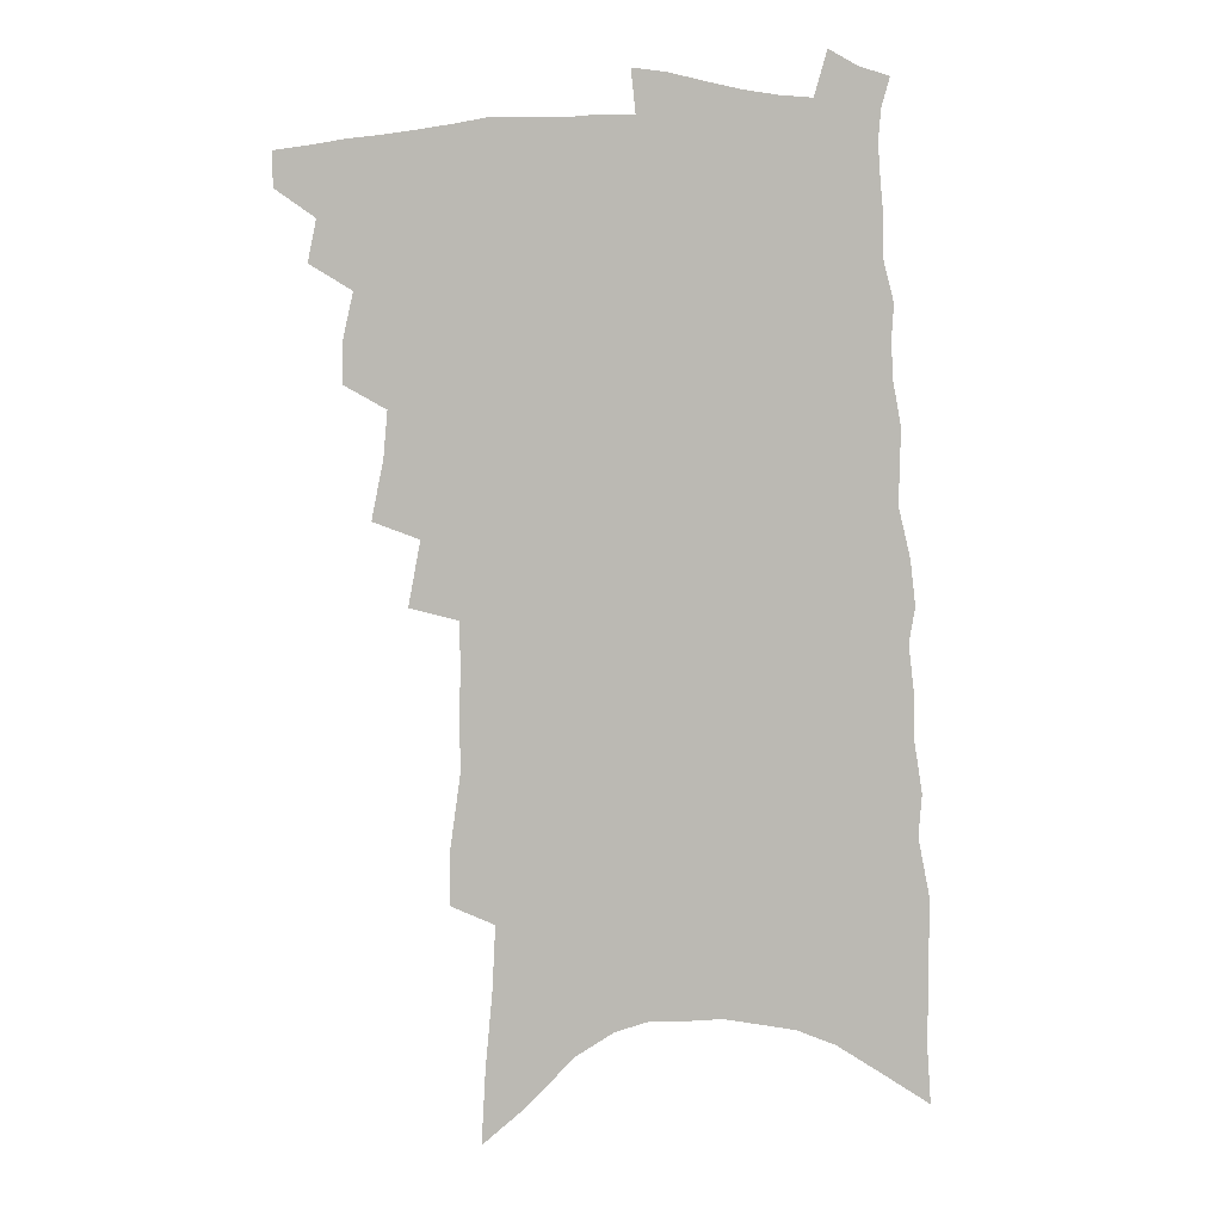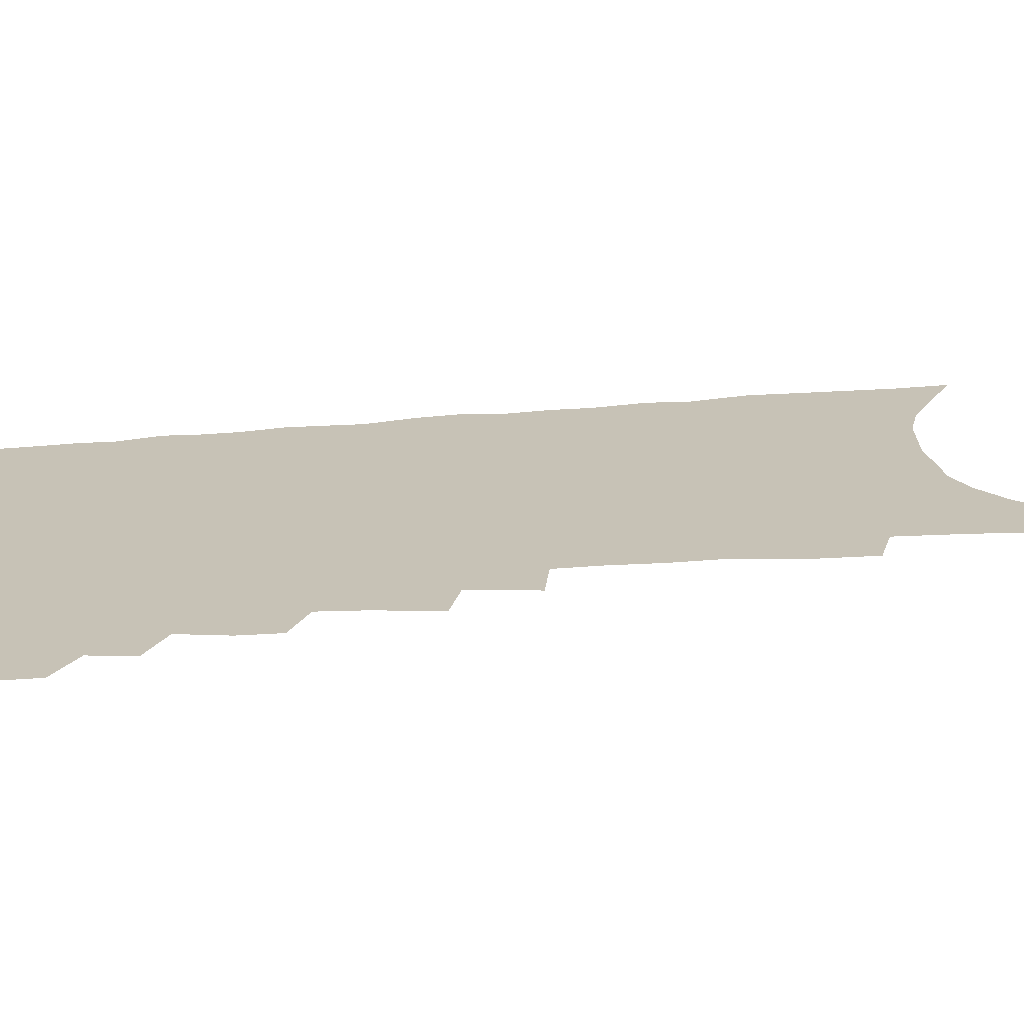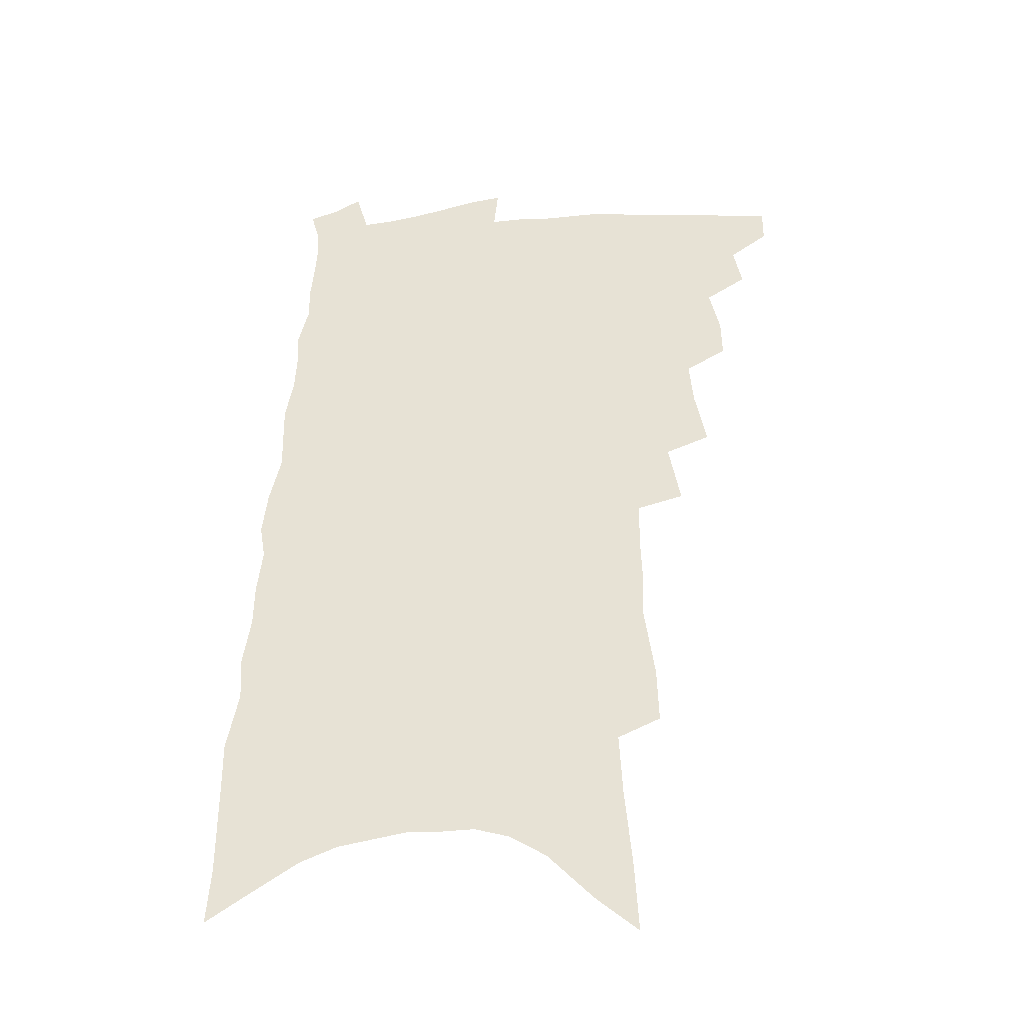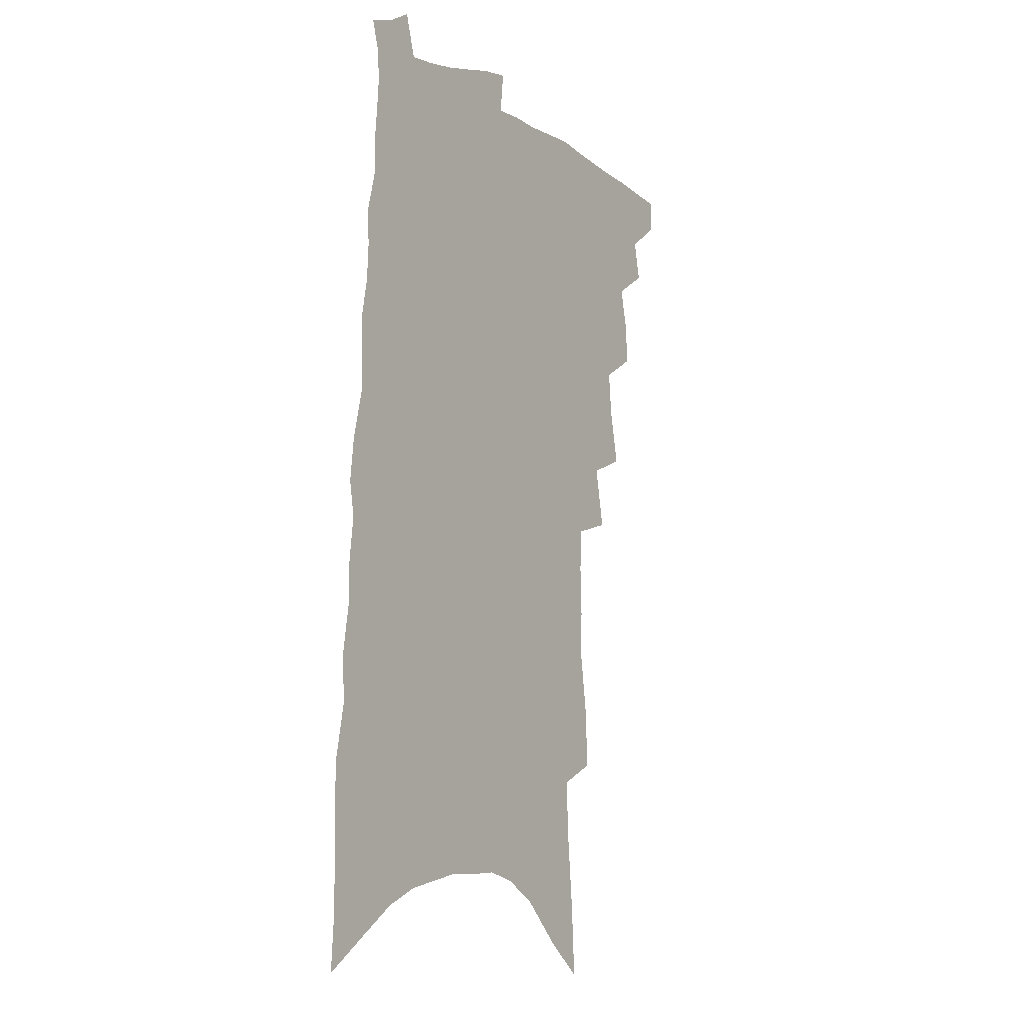
<metadata>
{"format":"obj","ext":"obj","renderer":"f3d","projection":"perspective","resolution":1024,"background":"white","views":[{"elev":7.2,"azim":-2.1,"up":"+Y"},{"elev":19.2,"azim":-98.9,"up":"+Z"},{"elev":-37.1,"azim":-172.6,"up":"+Y"},{"elev":-7.1,"azim":124.6,"up":"+Y"}]}
</metadata>
<code>
v 490.1 479.8 0
v 490.1 492.6 0
v 501.6 454.2 0
v 504.8 469.5 0
v 504.3 482.1 0
v 503.2 494.4 0
v 512.9 412.5 0
v 513.2 427.3 0
v 517.1 444.7 0
v 518.2 458.7 0
v 518.8 471.7 0
v 517.1 484 0
v 515.2 496.6 0
v 522.5 364.7 0
v 526.9 386.5 0
v 528.5 403.7 0
v 531.3 421.1 0
v 531.5 434.9 0
v 532.6 449.1 0
v 533.5 462.1 0
v 531.7 473.6 0
v 530.2 485.4 0
v 528 498 0
v 535 334.2 0
v 539.5 358.2 0
v 541.1 376.7 0
v 542.8 394.2 0
v 543.8 409.7 0
v 543.5 422.7 0
v 543.6 435.8 0
v 544.9 450.3 0
v 545 463.1 0
v 543.8 475 0
v 542.3 487.1 0
v 540.2 499.8 0
v 548.6 226.8 0
v 549.2 248.1 0
v 553.1 276.3 0
v 552.5 293.2 0
v 553.3 312.6 0
v 552.9 329.5 0
v 553.6 348 0
v 554.5 365.7 0
v 555.1 382 0
v 556.3 398.6 0
v 556.2 411.8 0
v 556.4 425.4 0
v 557.6 439.8 0
v 557.2 451.9 0
v 557.4 464.4 0
v 555.8 476.5 0
v 554.4 488.7 0
v 552.4 501.7 0
v 559.5 138 0
v 561.1 166.1 0
v 563.7 195.3 0
v 565 219.6 0
v 565.3 241.1 0
v 565.9 262.4 0
v 566.5 282.8 0
v 567.6 303.7 0
v 566.9 319.8 0
v 567.5 337.9 0
v 566.9 353 0
v 568.1 371.1 0
v 568.7 387.1 0
v 567.9 399.7 0
v 569.2 415.2 0
v 569.8 429 0
v 569.6 441.4 0
v 570 454.1 0
v 568.9 465.7 0
v 568.6 477.4 0
v 567 489.6 0
v 564.6 504 0
v 575.9 152.2 0
v 576 176.4 0
v 580.5 211.1 0
v 580.6 232.6 0
v 580.7 253.1 0
v 579.2 269 0
v 579.8 289.3 0
v 581.2 311.3 0
v 581.1 327.8 0
v 580.5 342.9 0
v 580.7 359.7 0
v 580.3 373.9 0
v 581.3 390.8 0
v 581.5 404.6 0
v 580.9 416.5 0
v 581.8 431.1 0
v 581.8 443.3 0
v 581.5 455 0
v 580.9 466.4 0
v 580.6 478.1 0
v 579.2 490.6 0
v 577.5 504 0
v 593.4 170.6 0
v 594.7 199 0
v 594.1 218.5 0
v 593.7 238.6 0
v 593.5 259.1 0
v 593 277.4 0
v 593.1 295.8 0
v 592.7 311.9 0
v 593.5 333.3 0
v 592.5 345.4 0
v 592.7 362.5 0
v 592.6 377.2 0
v 592.6 391.1 0
v 593.1 406.4 0
v 592.8 418.7 0
v 593 431.3 0
v 593.2 443.9 0
v 593 455.5 0
v 592.8 467.1 0
v 592.3 478.9 0
v 591.3 491.3 0
v 590.4 503.9 0
v 607.6 179.6 0
v 607.5 203.6 0
v 607.2 225.2 0
v 606.5 243.9 0
v 605.6 260.6 0
v 604.7 276.8 0
v 605.2 298.9 0
v 605.2 317.7 0
v 604.8 332.5 0
v 604.4 348.3 0
v 604.6 365.3 0
v 604.4 379.6 0
v 604.2 392.9 0
v 604.4 407.1 0
v 604.6 420.6 0
v 604.6 432.6 0
v 604.7 444.6 0
v 604.6 456 0
v 604.7 467.5 0
v 604.6 479 0
v 604.1 490.9 0
v 602.5 505.1 0
v 620.7 183.6 0
v 620.1 207.7 0
v 619.4 227 0
v 618.8 245.9 0
v 618.3 266.5 0
v 617.7 285.1 0
v 617.1 298.4 0
v 616.8 320.7 0
v 616.4 334.2 0
v 616.1 351.2 0
v 615.9 365.6 0
v 615.7 379.5 0
v 615.7 394.8 0
v 615.6 408.3 0
v 615.7 421.1 0
v 615.8 433.1 0
v 615.8 444.5 0
v 616 456.2 0
v 616.6 468 0
v 616.5 479 0
v 616 490.9 0
v 614.9 505 0
v 613.2 520.9 0
v 633.7 183.5 0
v 632.6 207.6 0
v 631.7 231.7 0
v 631.2 247.8 0
v 630.3 267.7 0
v 629.7 283.6 0
v 628.9 302.3 0
v 628.5 318.8 0
v 628 335.3 0
v 627.4 352.1 0
v 627.3 364.9 0
v 627 380.3 0
v 626.8 394.5 0
v 626.7 407.9 0
v 626.6 420.7 0
v 626.9 434.5 0
v 627.1 445.1 0
v 627.3 456.2 0
v 627.6 467.8 0
v 627.8 479 0
v 627.8 490.6 0
v 627.2 504.1 0
v 625.7 519.4 0
v 646.7 184.1 0
v 645.1 209 0
v 644.9 226.5 0
v 643.7 245.9 0
v 642.3 267 0
v 641.6 284.1 0
v 640.6 302.7 0
v 639.9 319.8 0
v 639.8 333.4 0
v 639 350.2 0
v 638.5 365.7 0
v 638.4 379.4 0
v 638.1 393.6 0
v 637.9 407.1 0
v 637.5 421.4 0
v 637.8 433.1 0
v 638.1 444.4 0
v 638.4 456 0
v 638.7 467.7 0
v 639.1 478.7 0
v 639.5 490 0
v 640.5 500.9 0
v 638.9 516.3 0
v 660.1 181.9 0
v 658.6 204.8 0
v 657 227.1 0
v 656.5 243.3 0
v 654.4 265.7 0
v 654.3 280.9 0
v 652.3 302.1 0
v 651.7 317.8 0
v 651.5 332.5 0
v 650.6 348.8 0
v 649.9 364.2 0
v 650.4 377 0
v 649.7 391.6 0
v 649.9 404.2 0
v 648.8 419.5 0
v 648.9 431.7 0
v 649.6 442.9 0
v 649.5 455.4 0
v 649.6 467.1 0
v 650.3 478.1 0
v 651 489.3 0
v 651.6 500.6 0
v 651.8 513.5 0
v 673.5 179.7 0
v 672.1 201.3 0
v 670.5 222.4 0
v 669.3 241.3 0
v 668.2 259.9 0
v 666.7 278.9 0
v 664.9 298.2 0
v 663.7 315.2 0
v 663.9 329.3 0
v 662.7 346.2 0
v 663 359.6 0
v 662.4 374.5 0
v 661.1 390.3 0
v 661.3 402.8 0
v 659.9 418.2 0
v 660.4 430 0
v 660.6 442.2 0
v 661.1 453.8 0
v 660.9 465.9 0
v 661.3 477.8 0
v 662.3 488.7 0
v 663.2 500.2 0
v 664.2 511.7 0
v 687.9 174 0
v 687.1 193.7 0
v 685.4 215 0
v 683 236.6 0
v 681.4 255.9 0
v 680.4 273.8 0
v 678.6 292.5 0
v 678.8 307.5 0
v 676.1 326.9 0
v 676.5 341 0
v 675.1 357.1 0
v 675.1 370.9 0
v 673.5 386.7 0
v 673.8 399.9 0
v 673.1 413.9 0
v 672.7 427.2 0
v 672.1 440.3 0
v 673 451.9 0
v 671.9 465.5 0
v 672.7 476.5 0
v 673.4 487.8 0
v 674.9 499.1 0
v 676.3 510.9 0
v 681 527.5 0
v 704.9 163 0
v 703.5 184.2 0
v 702.3 204.4 0
v 700.9 224.3 0
v 697.3 246.9 0
v 696.5 264.9 0
v 694.5 283.9 0
v 692.7 301.9 0
v 692.2 317.9 0
v 692 333.3 0
v 692.2 348 0
v 689.4 365.2 0
v 688.7 380.1 0
v 689.2 393.3 0
v 687.4 408.4 0
v 687.7 421.4 0
v 685 436.7 0
v 686.6 448.3 0
v 684.2 463 0
v 684.1 475 0
v 685.4 486.2 0
v 686.6 497.6 0
v 687.6 509 0
v 691.7 521.6 0
v 722.7 151.4 0
v 721.2 172.7 0
v 721.1 191.2 0
v 721.1 209.4 0
v 721.2 227.4 0
v 716.6 250.6 0
v 717.8 266.3 0
v 714.6 286.3 0
v 714.3 302.7 0
v 712.1 320.5 0
v 714.3 333.8 0
v 712.3 350.7 0
v 707.8 369.7 0
v 708 383.6 0
v 708.3 397.5 0
v 705.2 413.7 0
v 704.4 427.8 0
v 705.2 440.4 0
v 700.9 456.9 0
v 701.1 469.4 0
v 699.8 482.6 0
v 698.8 495.8 0
v 699.7 507.3 0
v 702.7 518.3 0
f 4 5 1
f 1 5 2
f 5 6 2
f 9 10 3
f 3 10 4
f 10 11 4
f 4 11 5
f 11 12 5
f 5 12 6
f 12 13 6
f 16 17 7
f 7 17 8
f 17 18 8
f 8 18 9
f 18 19 9
f 9 19 10
f 19 20 10
f 10 20 11
f 20 21 11
f 11 21 12
f 21 22 12
f 12 22 13
f 22 23 13
f 25 26 14
f 14 26 15
f 26 27 15
f 15 27 16
f 27 28 16
f 16 28 17
f 28 29 17
f 17 29 18
f 29 30 18
f 18 30 19
f 30 31 19
f 19 31 20
f 31 32 20
f 20 32 21
f 32 33 21
f 21 33 22
f 33 34 22
f 22 34 23
f 34 35 23
f 41 42 24
f 24 42 25
f 42 43 25
f 25 43 26
f 43 44 26
f 26 44 27
f 44 45 27
f 27 45 28
f 45 46 28
f 28 46 29
f 46 47 29
f 29 47 30
f 47 48 30
f 30 48 31
f 48 49 31
f 31 49 32
f 49 50 32
f 32 50 33
f 50 51 33
f 33 51 34
f 51 52 34
f 34 52 35
f 52 53 35
f 57 58 36
f 36 58 37
f 58 59 37
f 37 59 38
f 59 60 38
f 38 60 39
f 60 61 39
f 39 61 40
f 61 62 40
f 40 62 41
f 62 63 41
f 41 63 42
f 63 64 42
f 42 64 43
f 64 65 43
f 43 65 44
f 65 66 44
f 44 66 45
f 66 67 45
f 45 67 46
f 67 68 46
f 46 68 47
f 68 69 47
f 47 69 48
f 69 70 48
f 48 70 49
f 70 71 49
f 49 71 50
f 71 72 50
f 50 72 51
f 72 73 51
f 51 73 52
f 73 74 52
f 52 74 53
f 74 75 53
f 54 76 55
f 76 77 55
f 55 77 56
f 77 78 56
f 56 78 57
f 78 79 57
f 57 79 58
f 79 80 58
f 58 80 59
f 80 81 59
f 59 81 60
f 81 82 60
f 60 82 61
f 82 83 61
f 61 83 62
f 83 84 62
f 62 84 63
f 84 85 63
f 63 85 64
f 85 86 64
f 64 86 65
f 86 87 65
f 65 87 66
f 87 88 66
f 66 88 67
f 88 89 67
f 67 89 68
f 89 90 68
f 68 90 69
f 90 91 69
f 69 91 70
f 91 92 70
f 70 92 71
f 92 93 71
f 71 93 72
f 93 94 72
f 72 94 73
f 94 95 73
f 73 95 74
f 95 96 74
f 74 96 75
f 96 97 75
f 76 98 77
f 98 99 77
f 77 99 78
f 99 100 78
f 78 100 79
f 100 101 79
f 79 101 80
f 101 102 80
f 80 102 81
f 102 103 81
f 81 103 82
f 103 104 82
f 82 104 83
f 104 105 83
f 83 105 84
f 105 106 84
f 84 106 85
f 106 107 85
f 85 107 86
f 107 108 86
f 86 108 87
f 108 109 87
f 87 109 88
f 109 110 88
f 88 110 89
f 110 111 89
f 89 111 90
f 111 112 90
f 90 112 91
f 112 113 91
f 91 113 92
f 113 114 92
f 92 114 93
f 114 115 93
f 93 115 94
f 115 116 94
f 94 116 95
f 116 117 95
f 95 117 96
f 117 118 96
f 96 118 97
f 118 119 97
f 98 120 99
f 120 121 99
f 99 121 100
f 121 122 100
f 100 122 101
f 122 123 101
f 101 123 102
f 123 124 102
f 102 124 103
f 124 125 103
f 103 125 104
f 125 126 104
f 104 126 105
f 126 127 105
f 105 127 106
f 127 128 106
f 106 128 107
f 128 129 107
f 107 129 108
f 129 130 108
f 108 130 109
f 130 131 109
f 109 131 110
f 131 132 110
f 110 132 111
f 132 133 111
f 111 133 112
f 133 134 112
f 112 134 113
f 134 135 113
f 113 135 114
f 135 136 114
f 114 136 115
f 136 137 115
f 115 137 116
f 137 138 116
f 116 138 117
f 138 139 117
f 117 139 118
f 139 140 118
f 118 140 119
f 140 141 119
f 120 142 121
f 142 143 121
f 121 143 122
f 143 144 122
f 122 144 123
f 144 145 123
f 123 145 124
f 145 146 124
f 124 146 125
f 146 147 125
f 125 147 126
f 147 148 126
f 126 148 127
f 148 149 127
f 127 149 128
f 149 150 128
f 128 150 129
f 150 151 129
f 129 151 130
f 151 152 130
f 130 152 131
f 152 153 131
f 131 153 132
f 153 154 132
f 132 154 133
f 154 155 133
f 133 155 134
f 155 156 134
f 134 156 135
f 156 157 135
f 135 157 136
f 157 158 136
f 136 158 137
f 158 159 137
f 137 159 138
f 159 160 138
f 138 160 139
f 160 161 139
f 139 161 140
f 161 162 140
f 140 162 141
f 162 163 141
f 142 165 143
f 165 166 143
f 143 166 144
f 166 167 144
f 144 167 145
f 167 168 145
f 145 168 146
f 168 169 146
f 146 169 147
f 169 170 147
f 147 170 148
f 170 171 148
f 148 171 149
f 171 172 149
f 149 172 150
f 172 173 150
f 150 173 151
f 173 174 151
f 151 174 152
f 174 175 152
f 152 175 153
f 175 176 153
f 153 176 154
f 176 177 154
f 154 177 155
f 177 178 155
f 155 178 156
f 178 179 156
f 156 179 157
f 179 180 157
f 157 180 158
f 180 181 158
f 158 181 159
f 181 182 159
f 159 182 160
f 182 183 160
f 160 183 161
f 183 184 161
f 161 184 162
f 184 185 162
f 162 185 163
f 185 186 163
f 163 186 164
f 186 187 164
f 165 188 166
f 188 189 166
f 166 189 167
f 189 190 167
f 167 190 168
f 190 191 168
f 168 191 169
f 191 192 169
f 169 192 170
f 192 193 170
f 170 193 171
f 193 194 171
f 171 194 172
f 194 195 172
f 172 195 173
f 195 196 173
f 173 196 174
f 196 197 174
f 174 197 175
f 197 198 175
f 175 198 176
f 198 199 176
f 176 199 177
f 199 200 177
f 177 200 178
f 200 201 178
f 178 201 179
f 201 202 179
f 179 202 180
f 202 203 180
f 180 203 181
f 203 204 181
f 181 204 182
f 204 205 182
f 182 205 183
f 205 206 183
f 183 206 184
f 206 207 184
f 184 207 185
f 207 208 185
f 185 208 186
f 208 209 186
f 186 209 187
f 209 210 187
f 188 211 189
f 211 212 189
f 189 212 190
f 212 213 190
f 190 213 191
f 213 214 191
f 191 214 192
f 214 215 192
f 192 215 193
f 215 216 193
f 193 216 194
f 216 217 194
f 194 217 195
f 217 218 195
f 195 218 196
f 218 219 196
f 196 219 197
f 219 220 197
f 197 220 198
f 220 221 198
f 198 221 199
f 221 222 199
f 199 222 200
f 222 223 200
f 200 223 201
f 223 224 201
f 201 224 202
f 224 225 202
f 202 225 203
f 225 226 203
f 203 226 204
f 226 227 204
f 204 227 205
f 227 228 205
f 205 228 206
f 228 229 206
f 206 229 207
f 229 230 207
f 207 230 208
f 230 231 208
f 208 231 209
f 231 232 209
f 209 232 210
f 232 233 210
f 211 234 212
f 234 235 212
f 212 235 213
f 235 236 213
f 213 236 214
f 236 237 214
f 214 237 215
f 237 238 215
f 215 238 216
f 238 239 216
f 216 239 217
f 239 240 217
f 217 240 218
f 240 241 218
f 218 241 219
f 241 242 219
f 219 242 220
f 242 243 220
f 220 243 221
f 243 244 221
f 221 244 222
f 244 245 222
f 222 245 223
f 245 246 223
f 223 246 224
f 246 247 224
f 224 247 225
f 247 248 225
f 225 248 226
f 248 249 226
f 226 249 227
f 249 250 227
f 227 250 228
f 250 251 228
f 228 251 229
f 251 252 229
f 229 252 230
f 252 253 230
f 230 253 231
f 253 254 231
f 231 254 232
f 254 255 232
f 232 255 233
f 255 256 233
f 234 257 235
f 257 258 235
f 235 258 236
f 258 259 236
f 236 259 237
f 259 260 237
f 237 260 238
f 260 261 238
f 238 261 239
f 261 262 239
f 239 262 240
f 262 263 240
f 240 263 241
f 263 264 241
f 241 264 242
f 264 265 242
f 242 265 243
f 265 266 243
f 243 266 244
f 266 267 244
f 244 267 245
f 267 268 245
f 245 268 246
f 268 269 246
f 246 269 247
f 269 270 247
f 247 270 248
f 270 271 248
f 248 271 249
f 271 272 249
f 249 272 250
f 272 273 250
f 250 273 251
f 273 274 251
f 251 274 252
f 274 275 252
f 252 275 253
f 275 276 253
f 253 276 254
f 276 277 254
f 254 277 255
f 277 278 255
f 255 278 256
f 278 279 256
f 257 281 258
f 281 282 258
f 258 282 259
f 282 283 259
f 259 283 260
f 283 284 260
f 260 284 261
f 284 285 261
f 261 285 262
f 285 286 262
f 262 286 263
f 286 287 263
f 263 287 264
f 287 288 264
f 264 288 265
f 288 289 265
f 265 289 266
f 289 290 266
f 266 290 267
f 290 291 267
f 267 291 268
f 291 292 268
f 268 292 269
f 292 293 269
f 269 293 270
f 293 294 270
f 270 294 271
f 294 295 271
f 271 295 272
f 295 296 272
f 272 296 273
f 296 297 273
f 273 297 274
f 297 298 274
f 274 298 275
f 298 299 275
f 275 299 276
f 299 300 276
f 276 300 277
f 300 301 277
f 277 301 278
f 301 302 278
f 278 302 279
f 302 303 279
f 279 303 280
f 303 304 280
f 281 305 282
f 305 306 282
f 282 306 283
f 306 307 283
f 283 307 284
f 307 308 284
f 284 308 285
f 308 309 285
f 285 309 286
f 309 310 286
f 286 310 287
f 310 311 287
f 287 311 288
f 311 312 288
f 288 312 289
f 312 313 289
f 289 313 290
f 313 314 290
f 290 314 291
f 314 315 291
f 291 315 292
f 315 316 292
f 292 316 293
f 316 317 293
f 293 317 294
f 317 318 294
f 294 318 295
f 318 319 295
f 295 319 296
f 319 320 296
f 296 320 297
f 320 321 297
f 297 321 298
f 321 322 298
f 298 322 299
f 322 323 299
f 299 323 300
f 323 324 300
f 300 324 301
f 324 325 301
f 301 325 302
f 325 326 302
f 302 326 303
f 326 327 303
f 303 327 304
f 327 328 304

</code>
